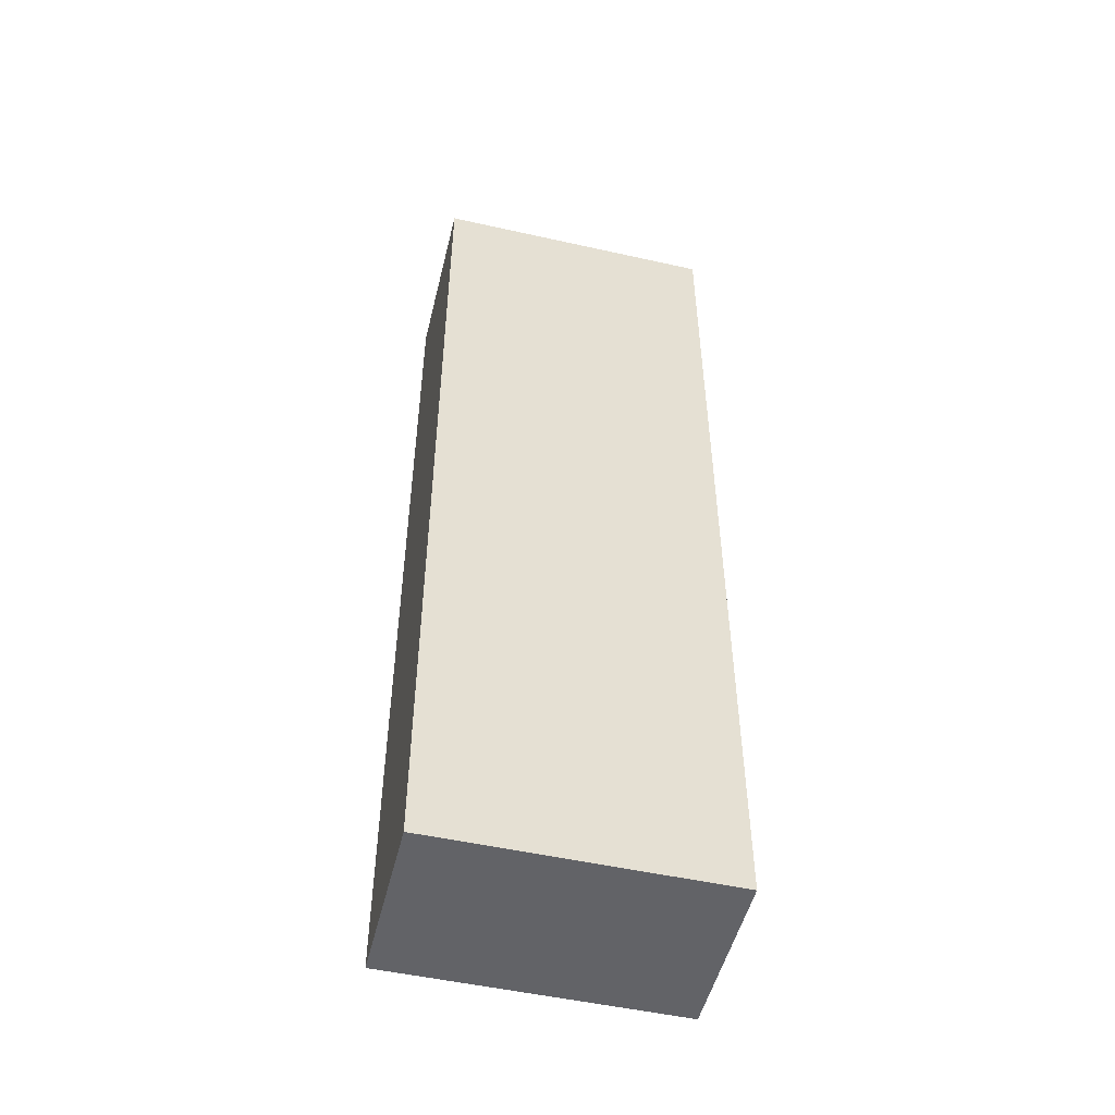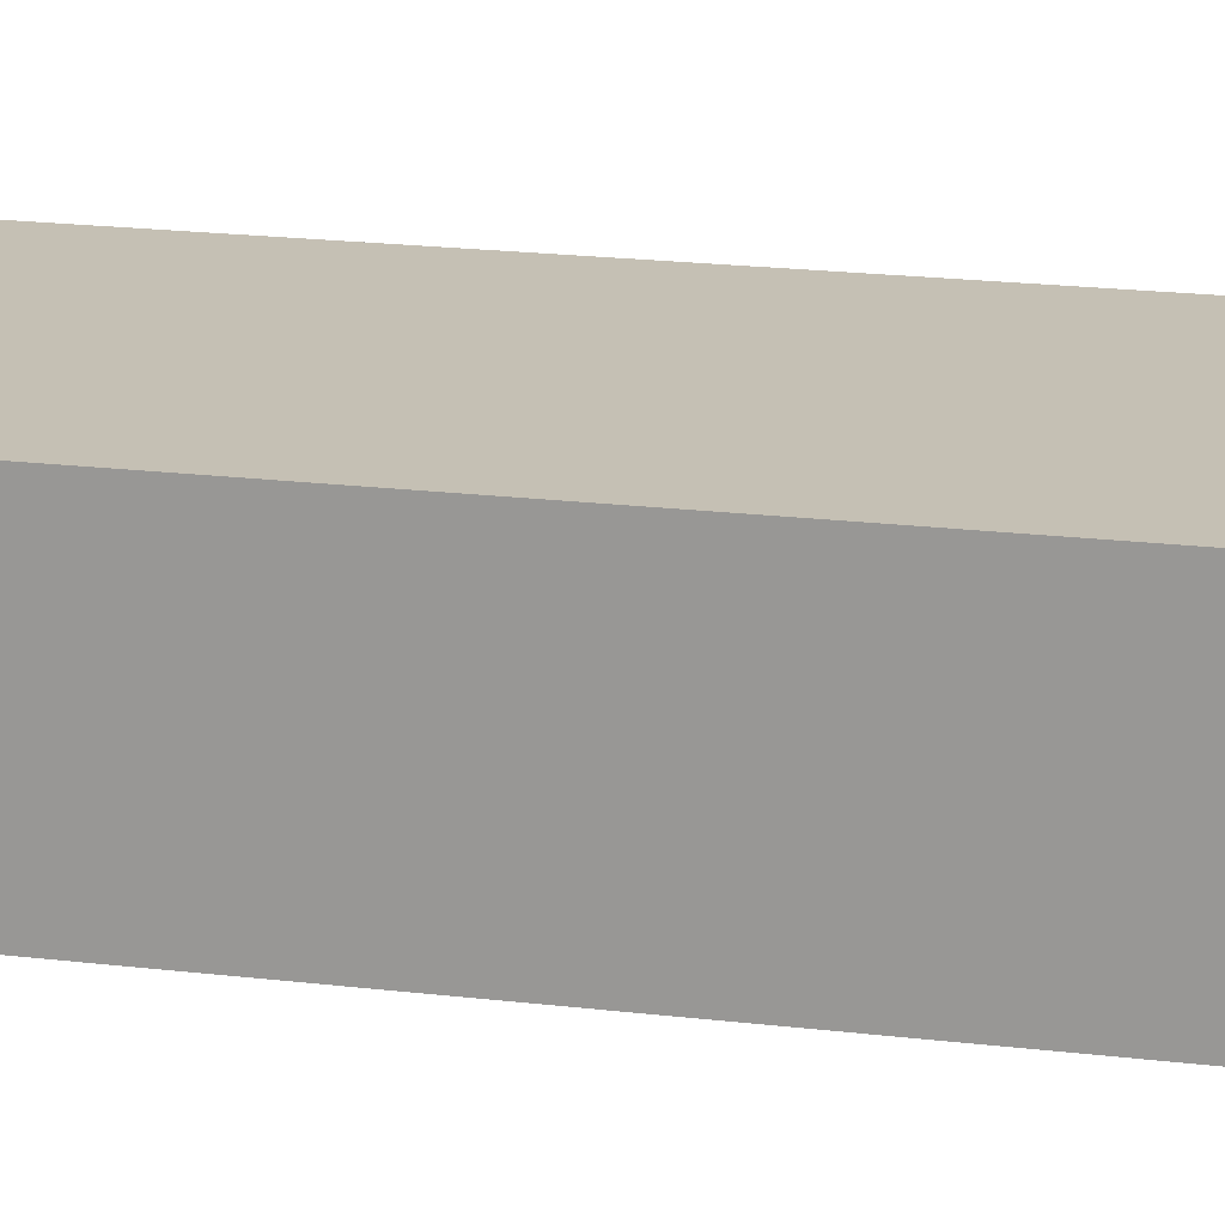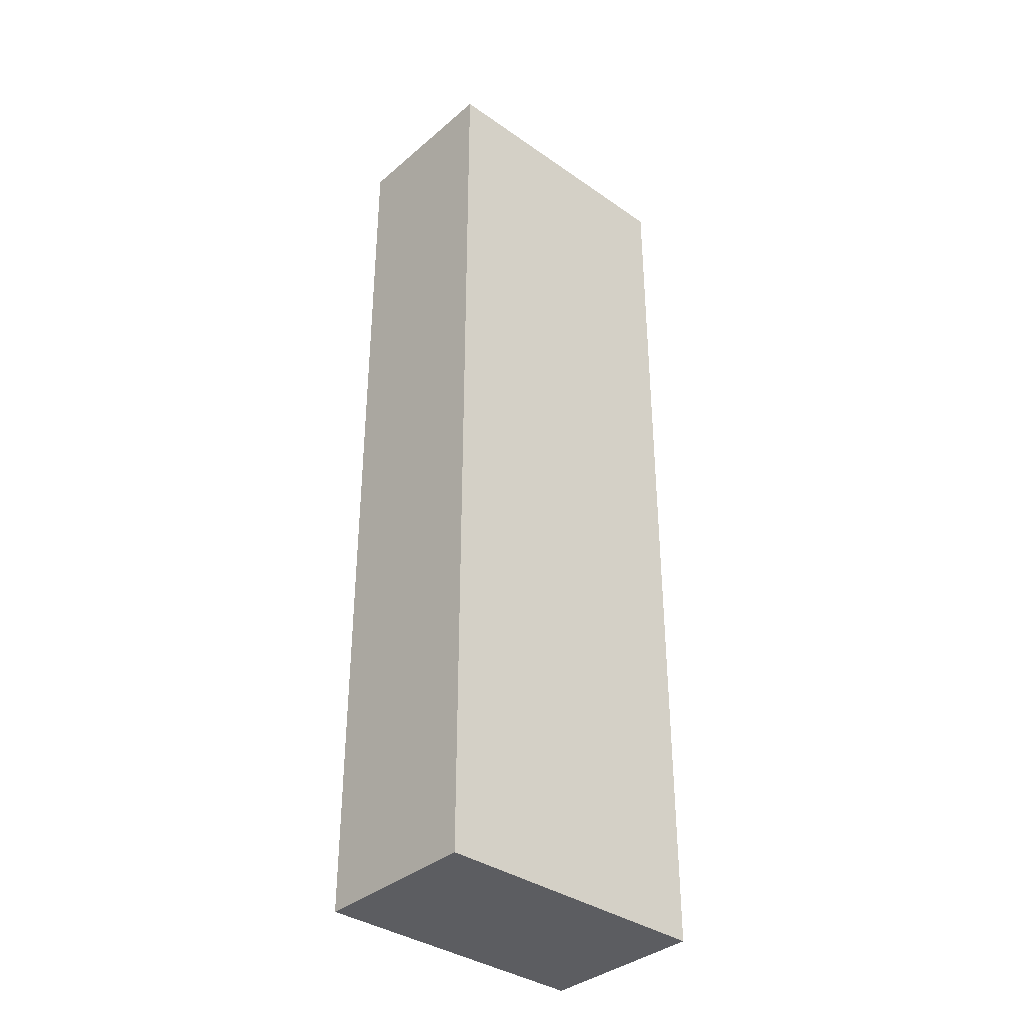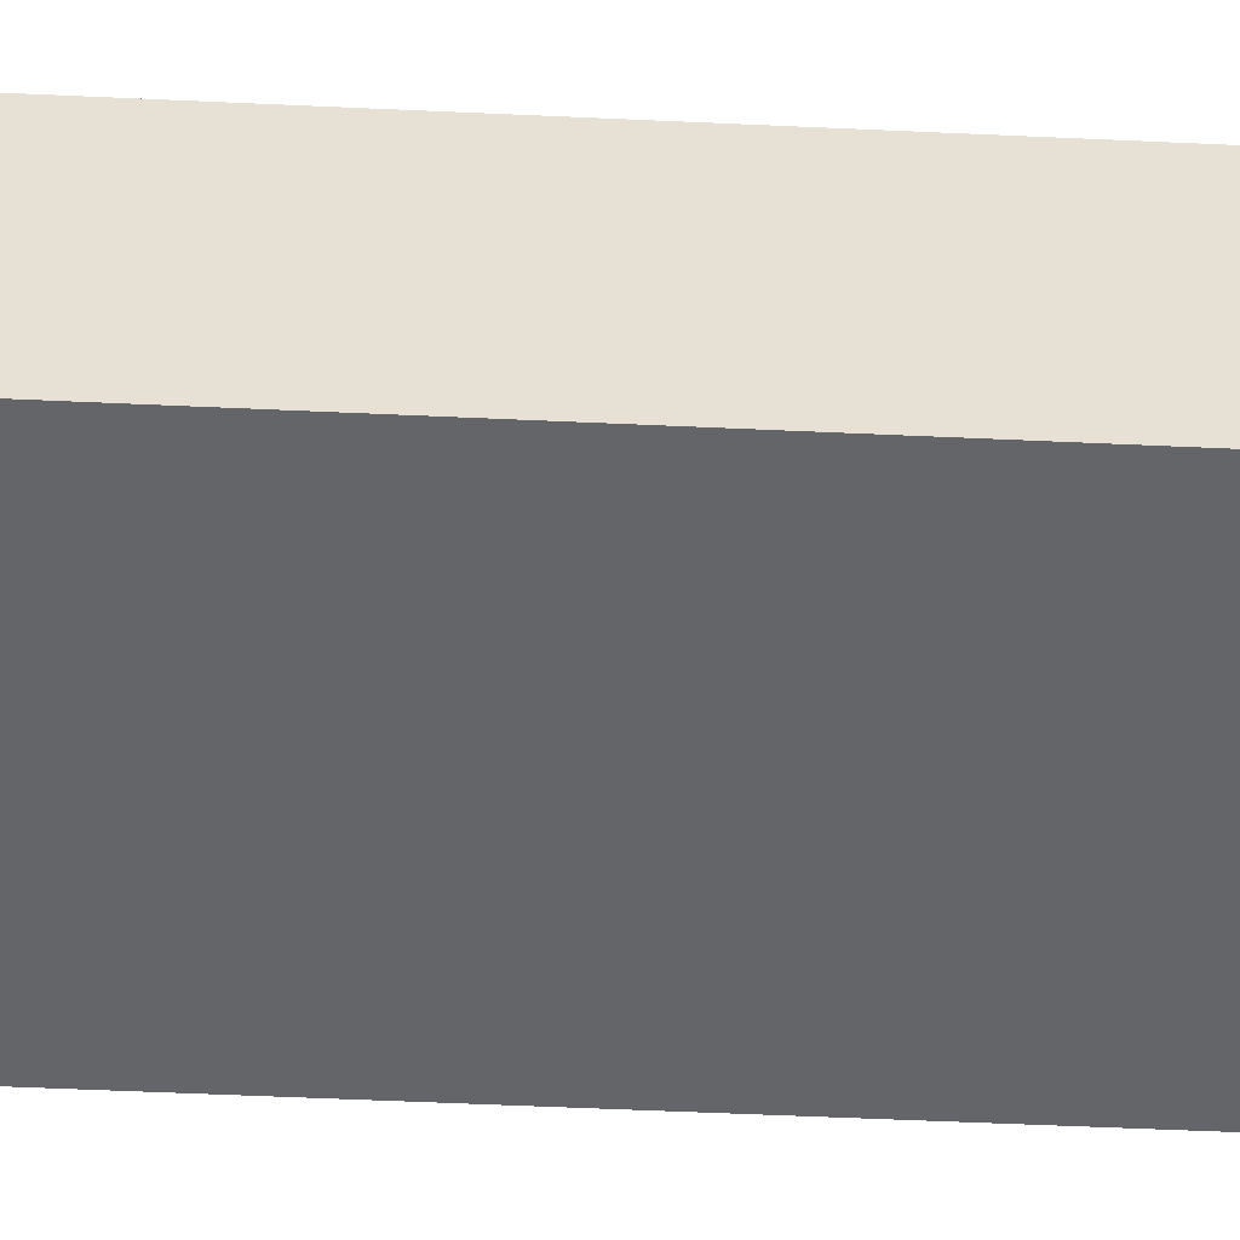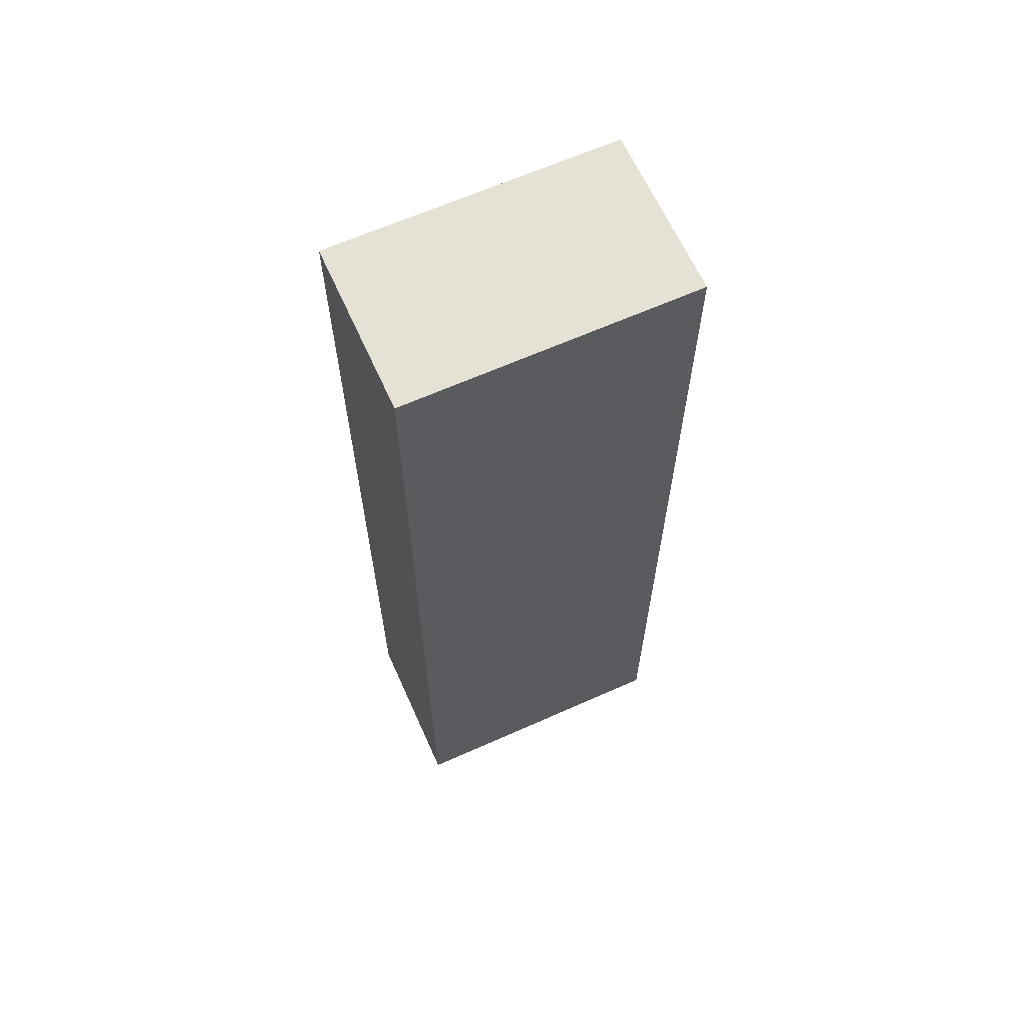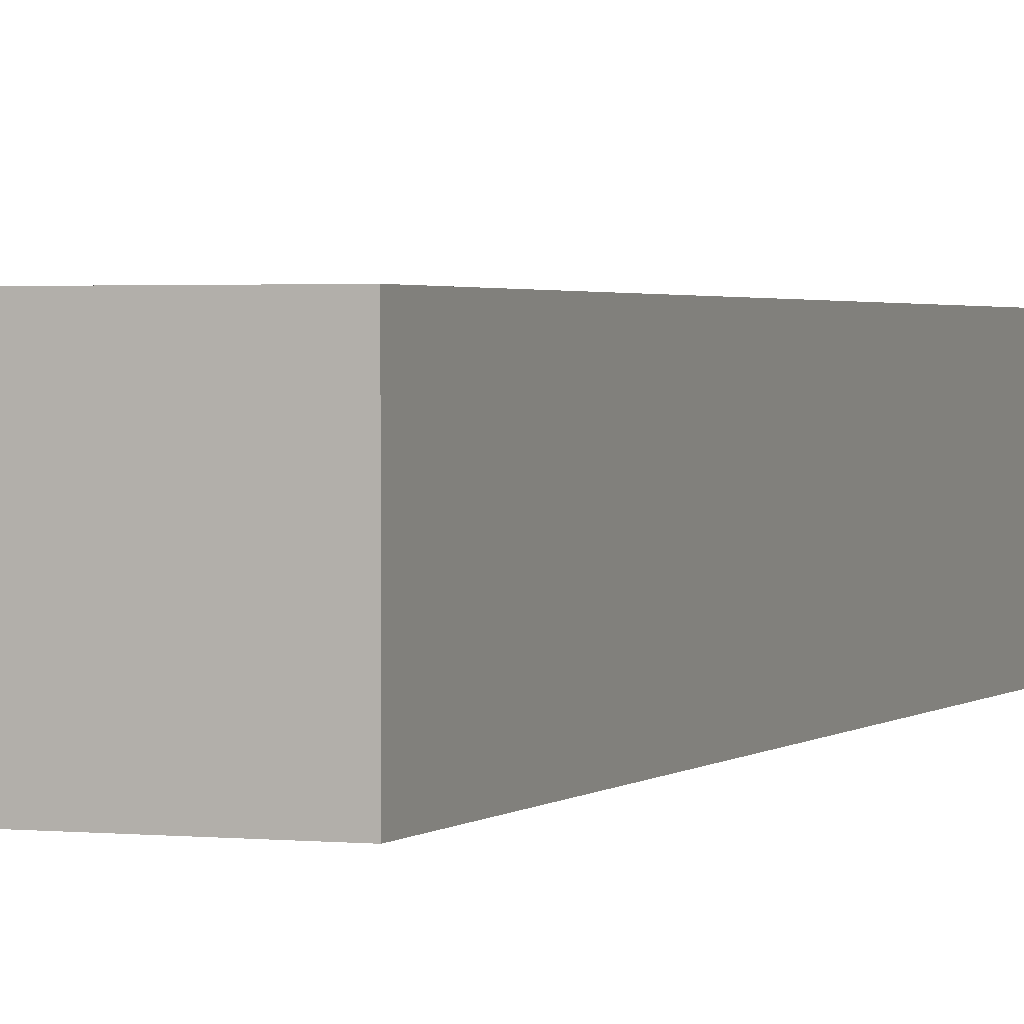
<metadata>
{"format":"obj","ext":"obj","renderer":"f3d","projection":"perspective","resolution":1024,"background":"white","views":[{"elev":-51.0,"azim":166.3,"up":"+Y"},{"elev":18.4,"azim":-76.5,"up":"+Z"},{"elev":-36.3,"azim":137.8,"up":"+Y"},{"elev":-51.6,"azim":87.1,"up":"+Z"},{"elev":64.5,"azim":-24.2,"up":"+Y"},{"elev":1.8,"azim":-158.9,"up":"+Z"}]}
</metadata>
<code>
v 2 11.43 0
v -1.404 11.43 0
v -1.404 11.43 2
v 2 11.43 2
v 2 0 0
v 2 11.43 0
v 2 11.43 2
v 2 0 2
v -1.404 0 0
v 2 0 0
v 2 0 2
v -1.404 0 2
v -1.404 11.43 0
v -1.404 0 0
v -1.404 0 2
v -1.404 11.43 2
v -1.404 11.43 2
v -1.404 0 2
v 2 0 2
v 2 11.43 2
v -1.404 0 0
v -1.404 11.43 0
v 2 11.43 0
v 2 0 0
g ee706724-e2f2-11ea-b8f7-54bf646e7e1f
f 1 2 4
f 4 2 3
g ee712a6c-e2f2-11ea-a222-54bf646e7e1f
f 5 6 8
f 8 6 7
g ee71edd0-e2f2-11ea-b6be-54bf646e7e1f
f 9 10 12
f 12 10 11
g ee72d7d0-e2f2-11ea-998e-54bf646e7e1f
f 13 14 16
f 16 14 15
g ee739b0a-e2f2-11ea-a97b-54bf646e7e1f
f 18 19 17
f 17 19 20
g ee74375a-e2f2-11ea-a92e-54bf646e7e1f
f 22 23 21
f 21 23 24

</code>
